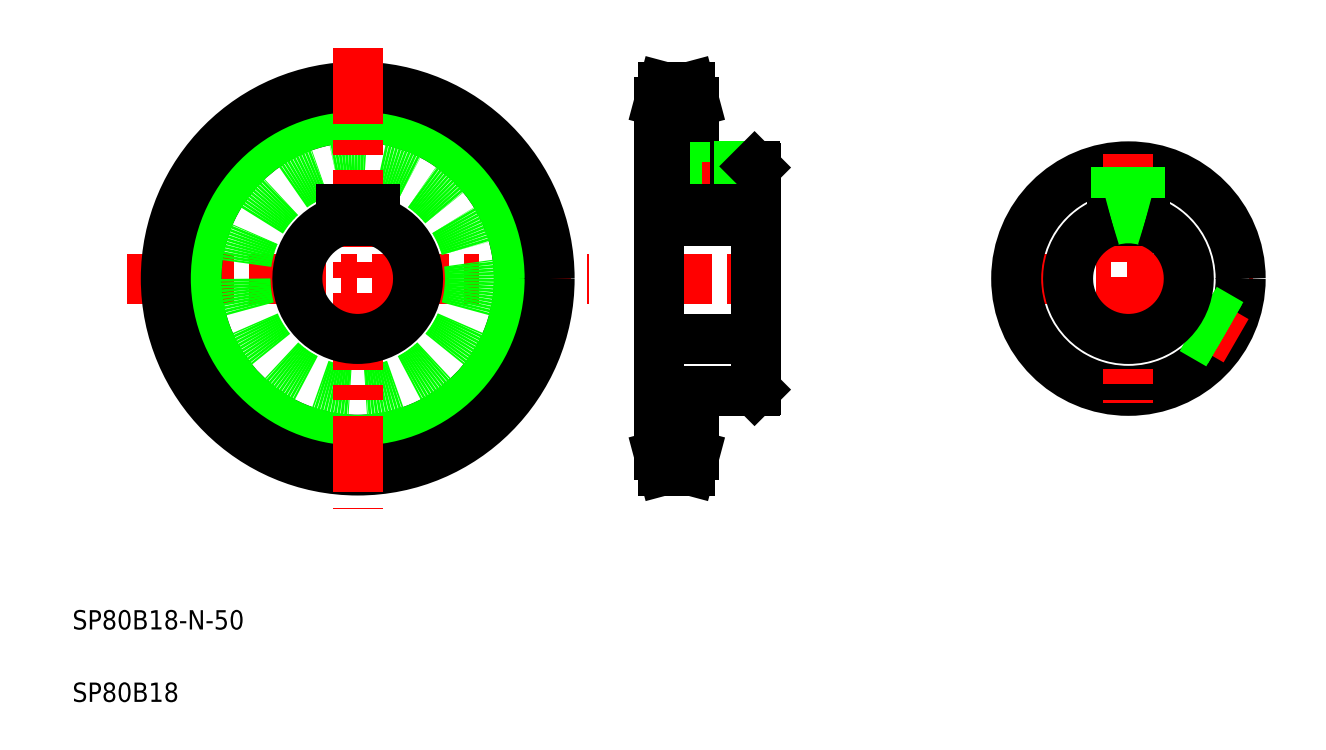
<metadata>
{"format":"dxf","ext":"dxf","renderer":"ezdxf+matplotlib","layout":"modelspace","background":"white","min_lineweight":24,"dpi":150}
</metadata>
<code>
0
SECTION
2
ENTITIES
0
LINE
8
CENTER
10
406
20
195.4
30
0
11
509
21
195.4
31
0
0
CIRCLE
8
0
10
457.5
20
195.4
30
0
40
46.5
0
LINE
8
CENTER
10
42.57
20
195.4
30
0
11
233.9
21
195.4
31
0
0
CIRCLE
8
CENTER
10
138.2
20
195.4
30
0
40
73.14
0
CIRCLE
8
0
10
138.2
20
195.4
30
0
40
66.77
0
CIRCLE
8
0
10
138.2
20
195.4
30
0
40
66.77
0
CIRCLE
8
0
10
138.2
20
195.4
30
0
40
79.5
0
CIRCLE
8
0
10
138.2
20
195.4
30
0
40
46.5
0
LINE
8
CENTER
10
138.2
20
291
30
0
11
138.2
21
99.72
31
0
0
TEXT
8
0
10
20
20
50
30
0
40
8
1
SP80B18-N-50
0
TEXT
8
0
10
20
20
20
30
0
40
8
1
SP80B18
0
LINE
8
CENTER
10
253.1
20
195.4
30
0
11
313.1
21
195.4
31
0
0
LINE
8
0
10
277.7
20
241.9
30
0
11
302.6
21
241.9
31
0
0
LINE
8
0
10
277.7
20
148.9
30
0
11
302.6
21
148.9
31
0
0
LINE
8
0
10
263.1
20
268.5
30
0
11
263.1
21
122.2
31
0
0
LINE
8
0
10
277.7
20
148.9
30
0
11
277.7
21
122.2
31
0
0
LINE
8
CENTER
10
260.1
20
122.2
30
0
11
280.7
21
122.2
31
0
0
LINE
8
0
10
263.1
20
128.6
30
0
11
277.7
21
128.6
31
0
0
LINE
8
0
10
264.8
20
115.9
30
0
11
276
21
115.9
31
0
0
LINE
8
0
10
263.1
20
122.2
30
0
11
264.8
21
115.9
31
0
0
LINE
8
0
10
277.7
20
122.2
30
0
11
276
21
115.9
31
0
0
LINE
8
0
10
283.9
20
148.9
30
0
11
283.9
21
148.9
31
0
0
LINE
8
0
10
277.7
20
268.5
30
0
11
277.7
21
241.9
31
0
0
LINE
8
0
10
287.6
20
241.9
30
0
11
287.6
21
224.2
31
0
0
LINE
8
0
10
286.1
20
241.9
30
0
11
286.1
21
224.2
31
0
0
LINE
8
0
10
277.7
20
268.5
30
0
11
276
21
274.9
31
0
0
LINE
8
0
10
263.1
20
268.5
30
0
11
264.8
21
274.9
31
0
0
LINE
8
CENTER
10
260.1
20
268.5
30
0
11
280.7
21
268.5
31
0
0
LINE
8
0
10
263.1
20
262.1
30
0
11
277.7
21
262.1
31
0
0
LINE
8
0
10
264.8
20
274.9
30
0
11
276
21
274.9
31
0
0
LINE
8
0
10
303.1
20
241.4
30
0
11
303.1
21
149.4
31
0
0
LINE
8
0
10
290.2
20
148.9
30
0
11
290.2
21
148.9
31
0
0
LINE
8
0
10
303.1
20
149.4
30
0
11
302.6
21
148.9
31
0
0
LINE
8
CENTER
10
291.1
20
243.9
30
0
11
291.1
21
223.1
31
0
0
LINE
8
0
10
294.6
20
241.9
30
0
11
294.6
21
224.2
31
0
0
LINE
8
0
10
296.1
20
241.9
30
0
11
296.1
21
224.2
31
0
0
LINE
8
0
10
302.6
20
241.9
30
0
11
303.1
21
241.4
31
0
0
LINE
8
CENTER
10
457.5
20
246.9
30
0
11
457.5
21
143.9
31
0
0
LINE
8
CENTER
10
502.1
20
169.6
30
0
11
457.5
21
195.4
31
0
0
LINE
8
0
10
499.9
20
176.6
30
0
11
481.2
21
187.4
31
0
0
LINE
8
0
10
494.9
20
168
30
0
11
476.2
21
178.8
31
0
0
LINE
8
0
10
495.7
20
169.3
30
0
11
477.2
21
180
31
0
0
LINE
8
0
10
499.2
20
175.3
30
0
11
480.7
21
186
31
0
0
LINE
8
0
10
450.5
20
224.2
30
0
11
450.5
21
219.4
31
0
0
LINE
8
0
10
450.5
20
224.2
30
0
11
464.5
21
224.2
31
0
0
LINE
8
0
10
464.5
20
224.2
30
0
11
464.5
21
219.4
31
0
0
ARC
8
0
10
457.5
20
195.4
30
0
40
25
50
73.74
51
106.3
0
ARC
8
0
10
457.5
20
195.4
30
0
40
25
50
106.3
51
73.74
0
LINE
8
0
10
145.2
20
224.2
30
0
11
145.2
21
219.4
31
0
0
LINE
8
0
10
131.2
20
224.2
30
0
11
131.2
21
219.4
31
0
0
LINE
8
0
10
131.2
20
224.2
30
0
11
145.2
21
224.2
31
0
0
ARC
8
0
10
138.2
20
195.4
30
0
40
25
50
106.3
51
73.74
0
LINE
8
0
10
263.1
20
224.2
30
0
11
303.1
21
224.2
31
0
0
LINE
8
0
10
263.1
20
219.4
30
0
11
303.1
21
219.4
31
0
0
LINE
8
0
10
263.1
20
170.4
30
0
11
303.1
21
170.4
31
0
0
LINE
8
0
10
454
20
241.7
30
0
11
454
21
224.2
31
0
0
LINE
8
0
10
452.5
20
241.6
30
0
11
452.5
21
224.2
31
0
0
LINE
8
0
10
461
20
241.7
30
0
11
461
21
224.2
31
0
0
LINE
8
0
10
462.5
20
241.6
30
0
11
462.5
21
224.2
31
0
0
ENDSEC
0
EOF

</code>
